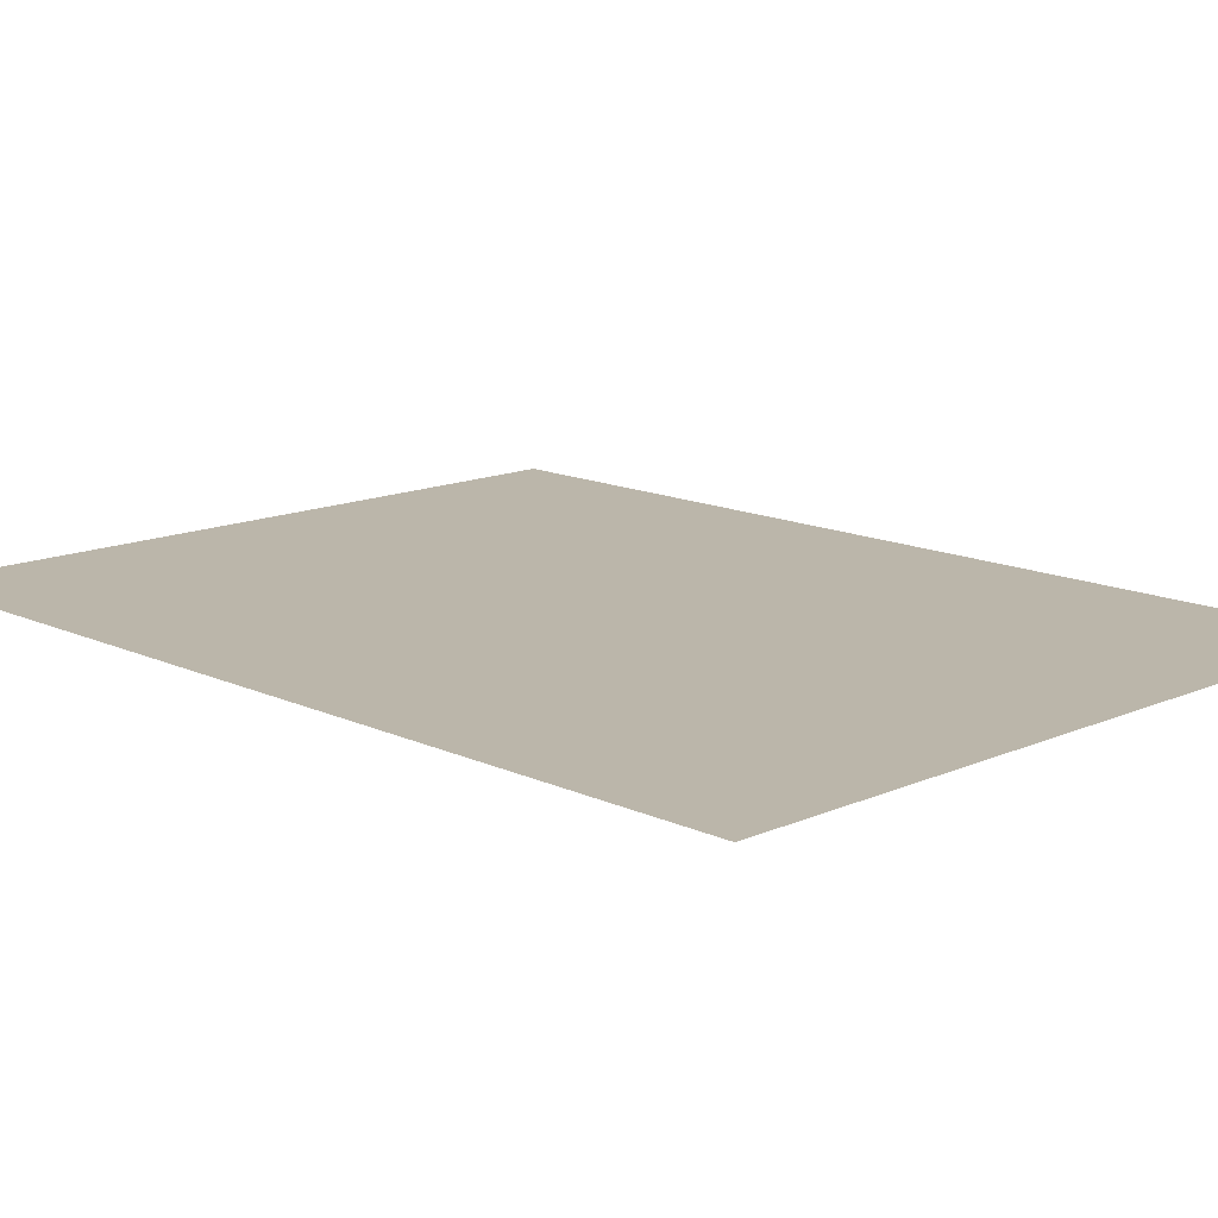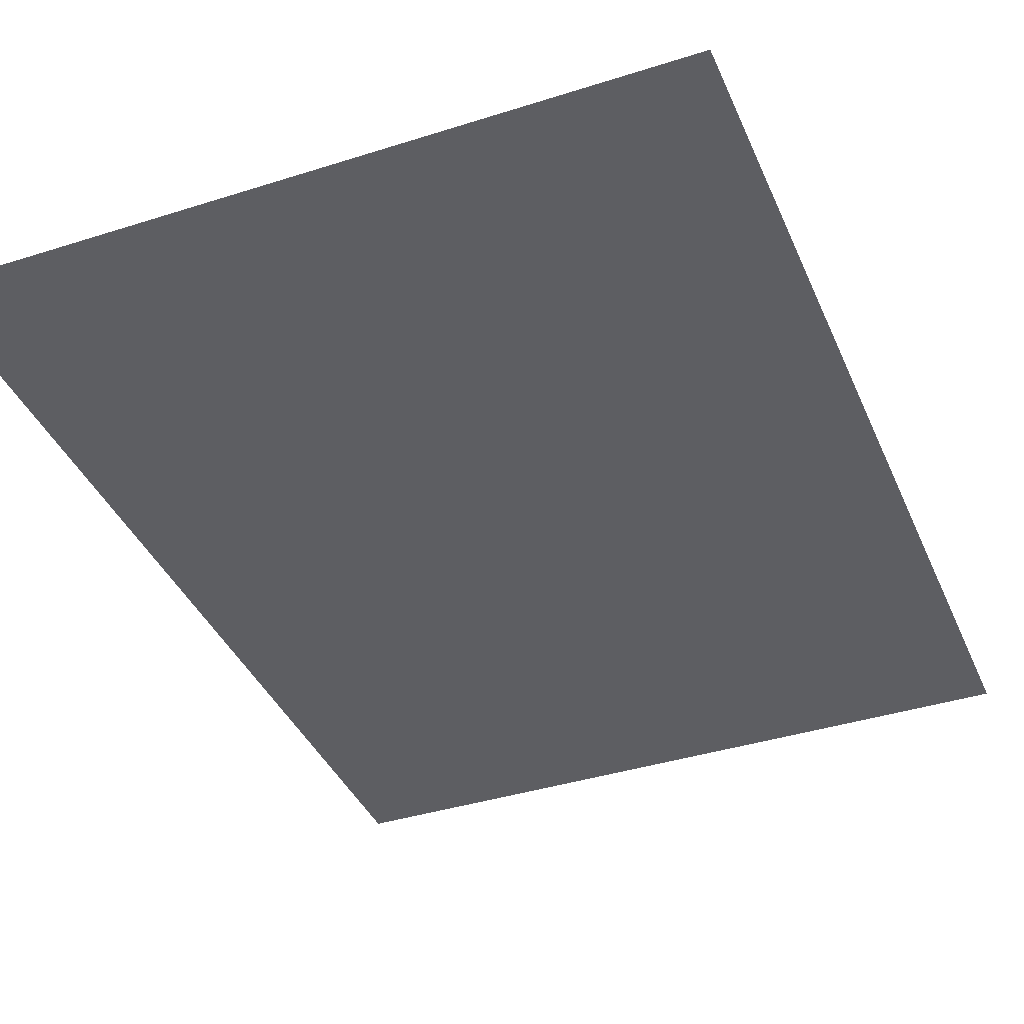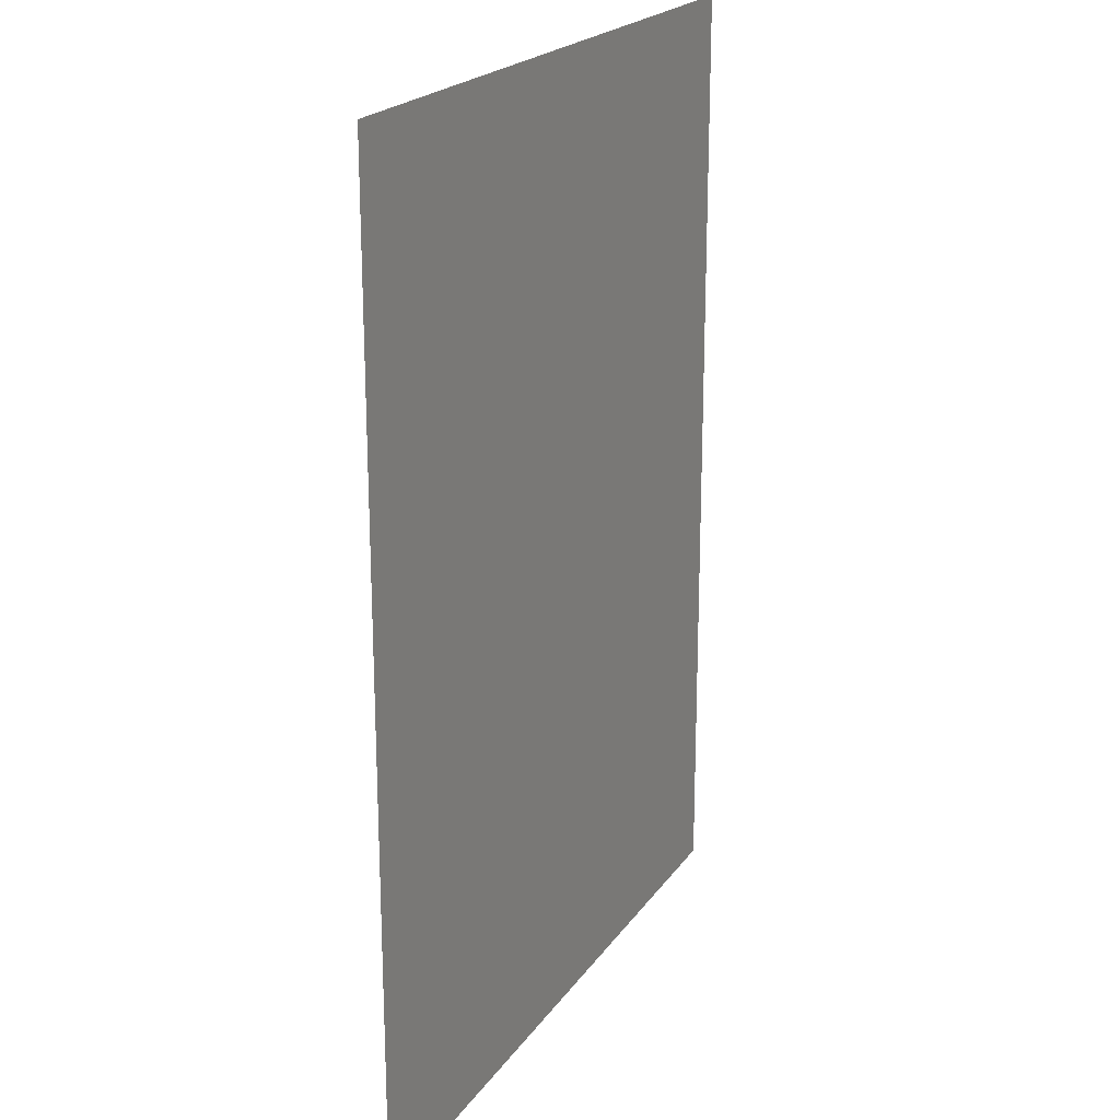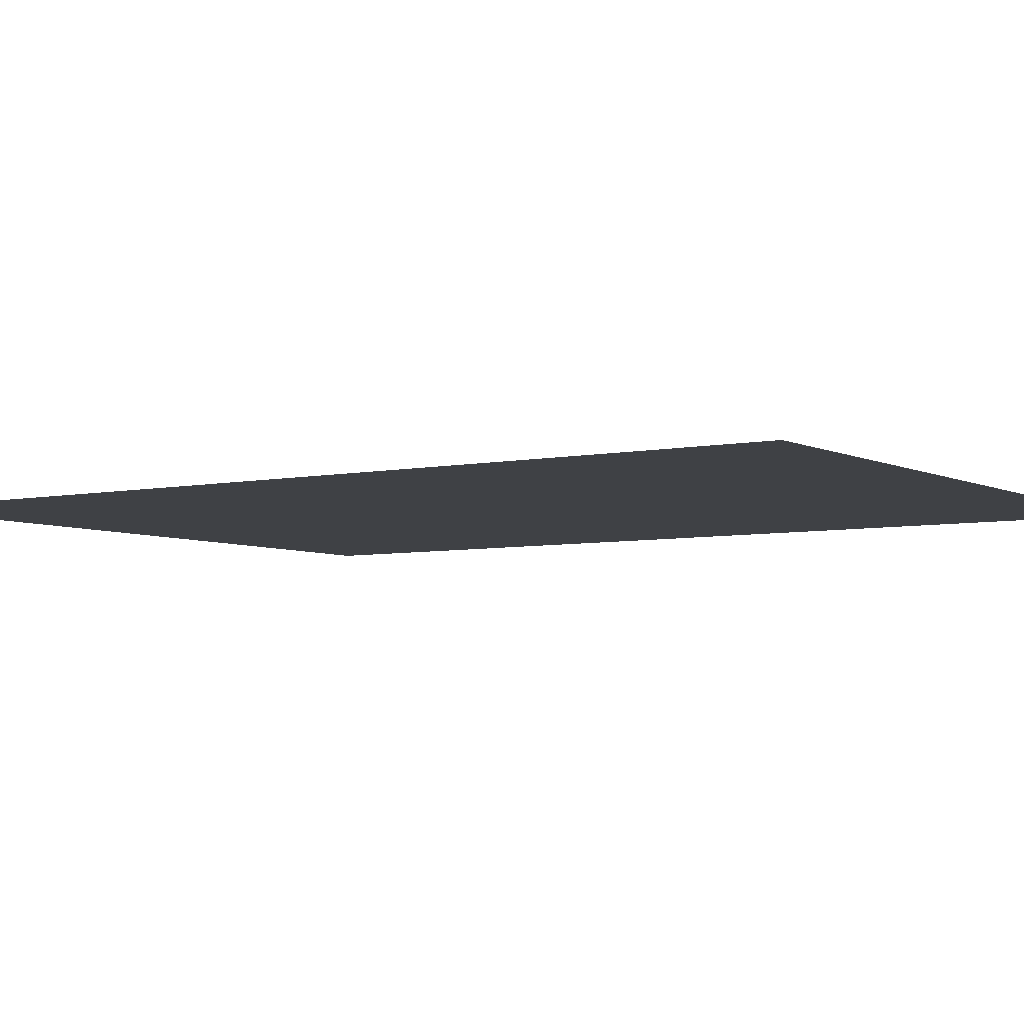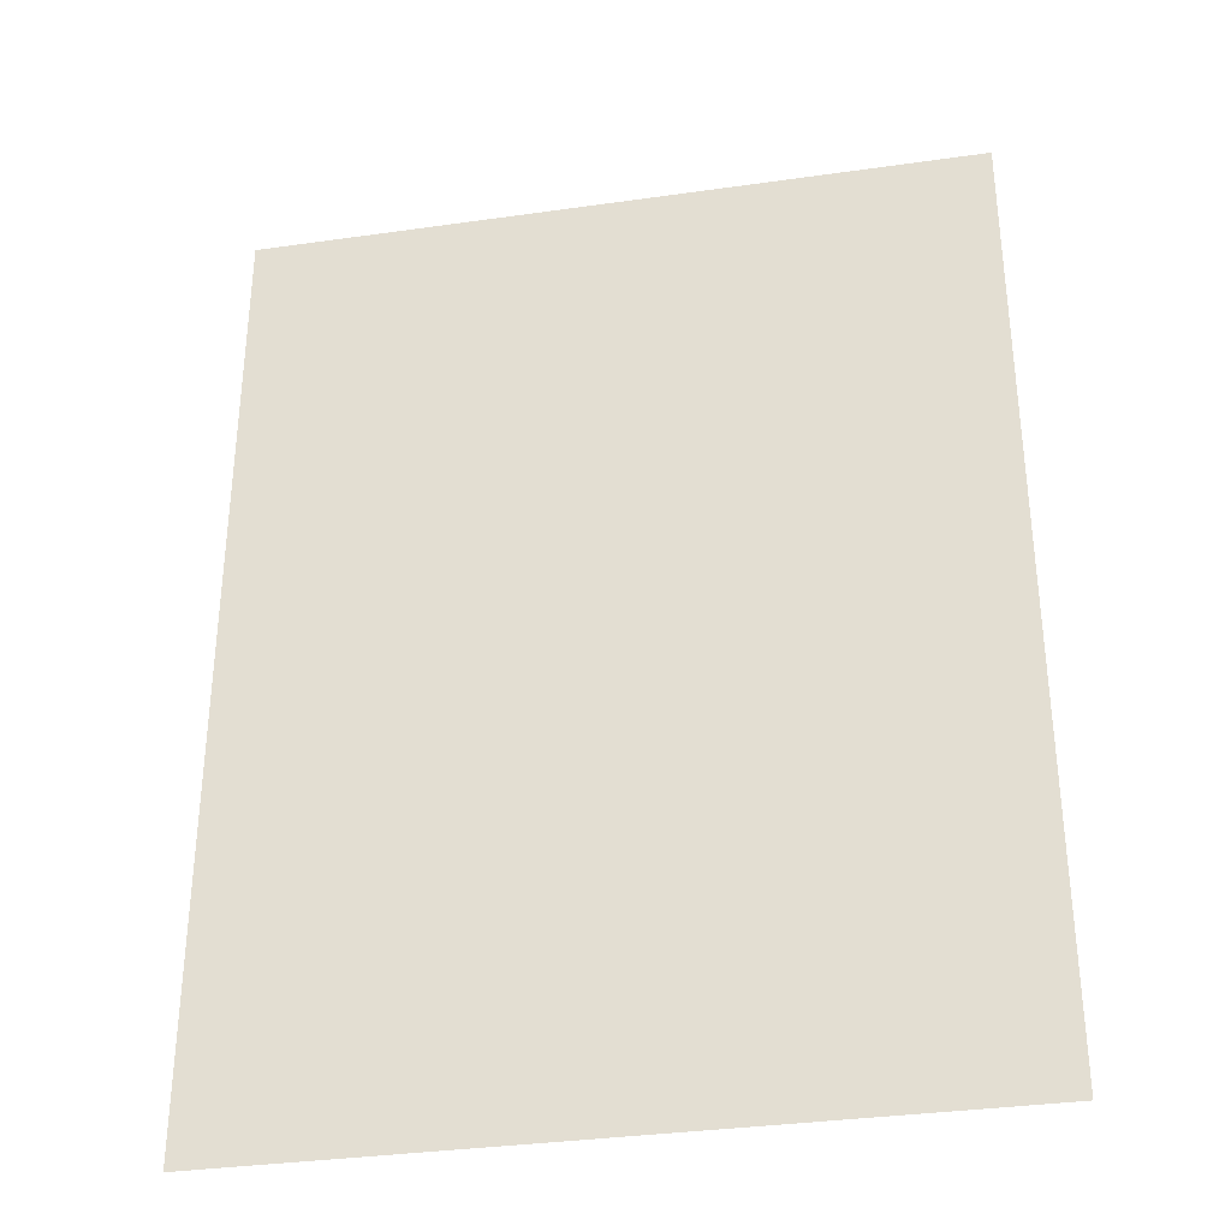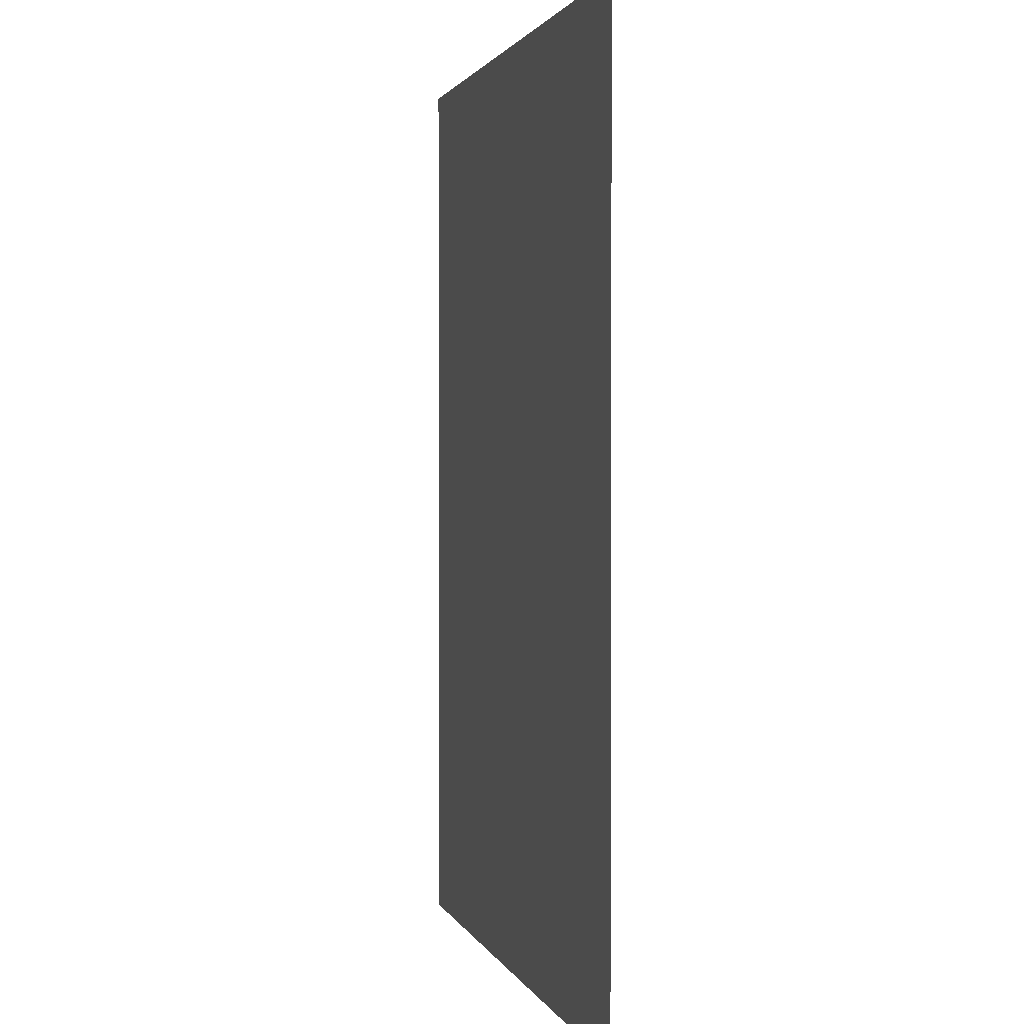
<metadata>
{"format":"obj","ext":"obj","renderer":"f3d","projection":"perspective","resolution":1024,"background":"white","views":[{"elev":14.0,"azim":-44.3,"up":"+Y"},{"elev":-38.9,"azim":-158.2,"up":"+Y"},{"elev":21.0,"azim":115.0,"up":"+Z"},{"elev":-5.4,"azim":-56.3,"up":"+Y"},{"elev":-34.2,"azim":10.9,"up":"+Z"},{"elev":1.6,"azim":76.0,"up":"+Z"}]}
</metadata>
<code>
o Plane
v -3 0 4
v 3 0 4
v -3 0 -4
v 3 0 -4
f 2 3 1
f 2 4 3

</code>
